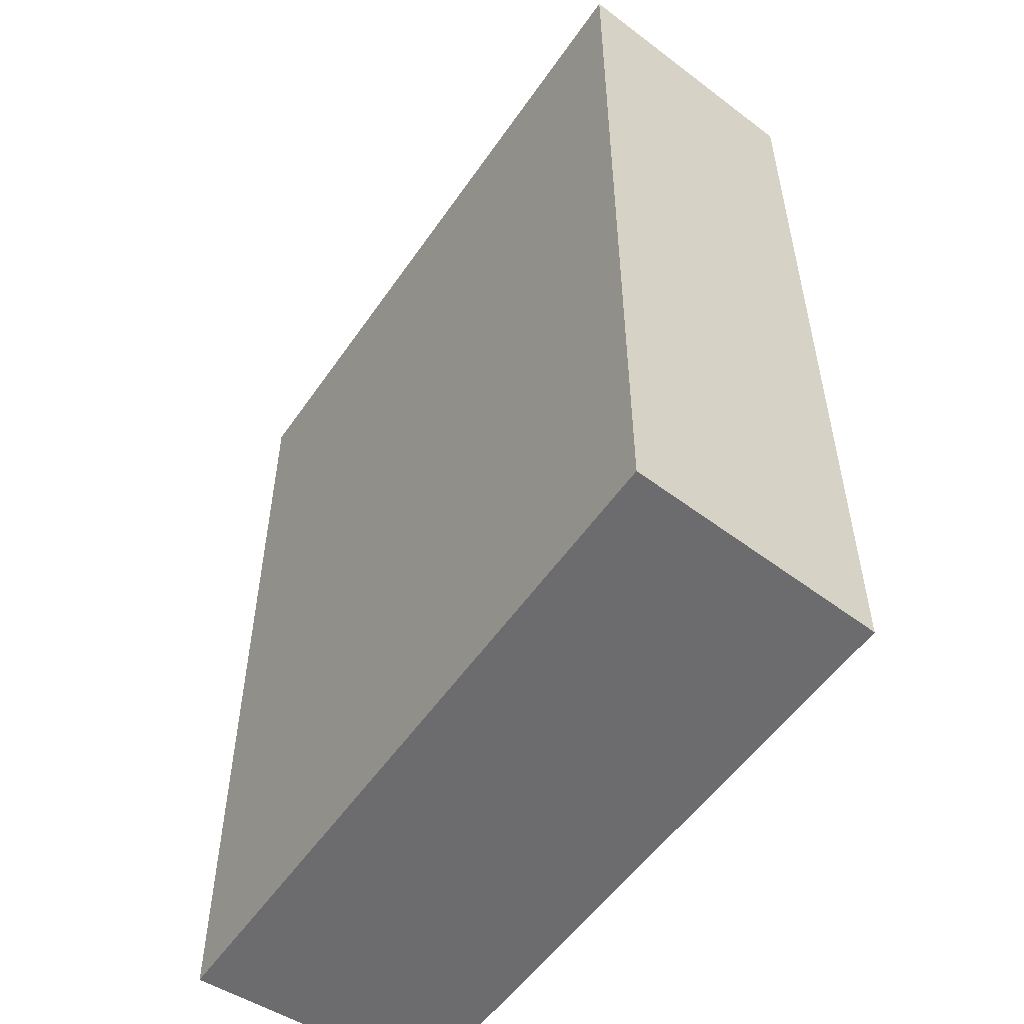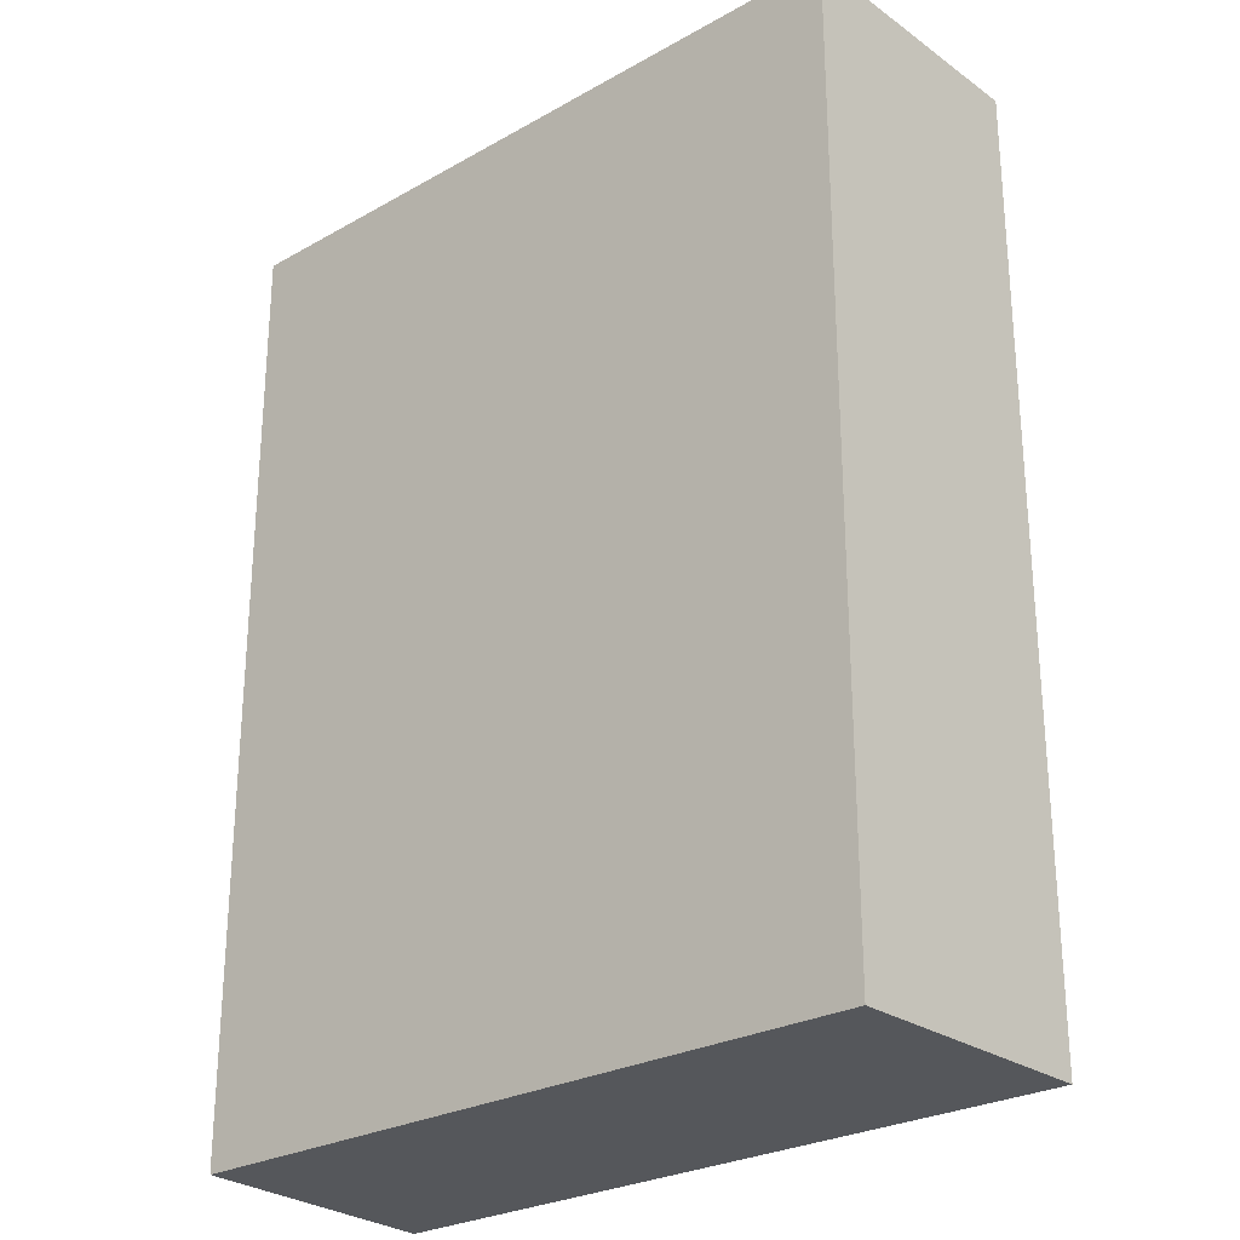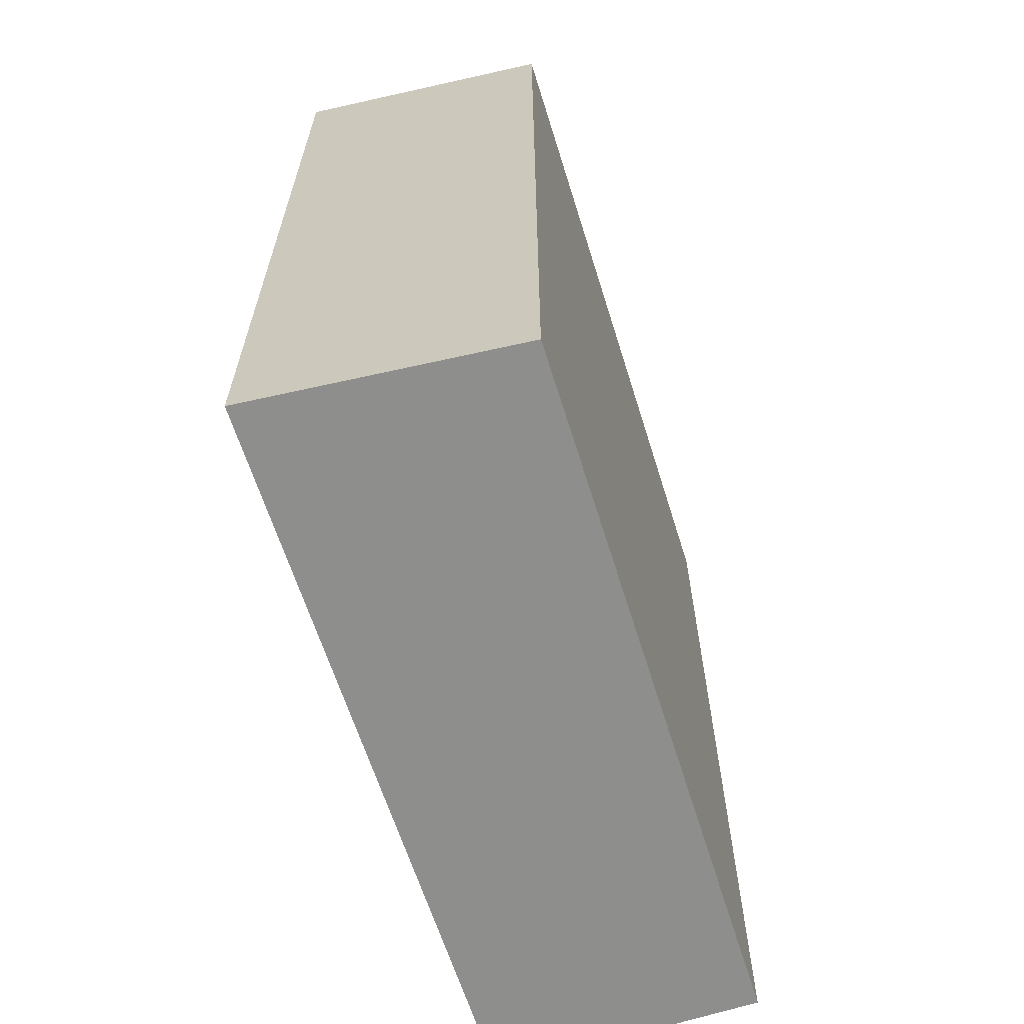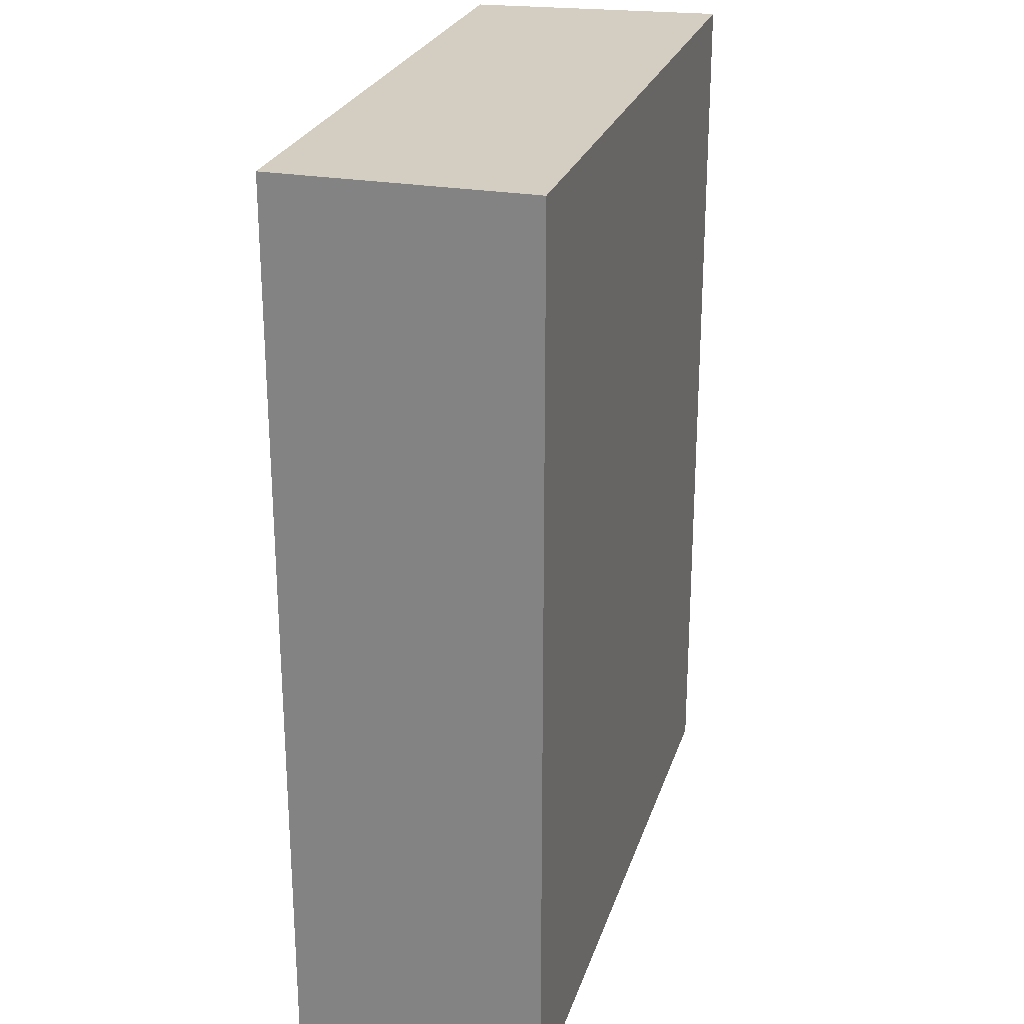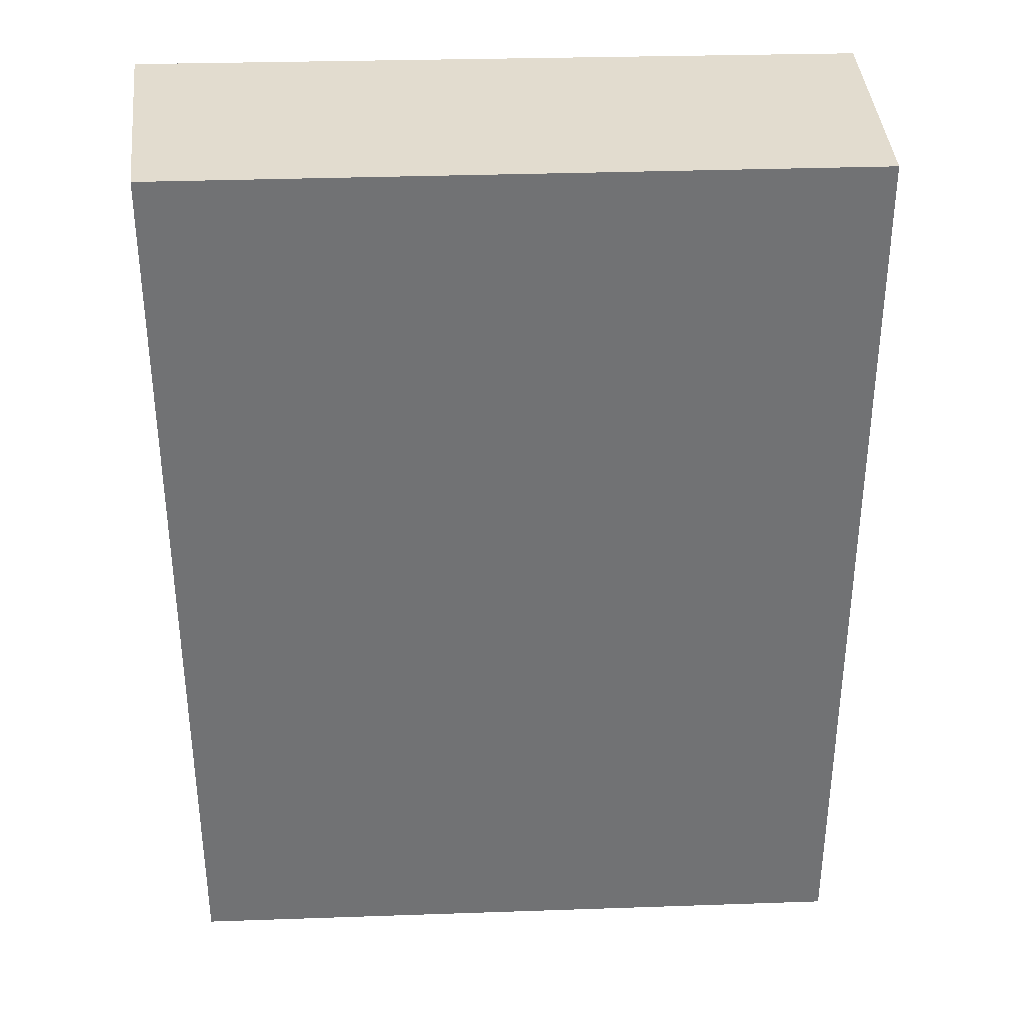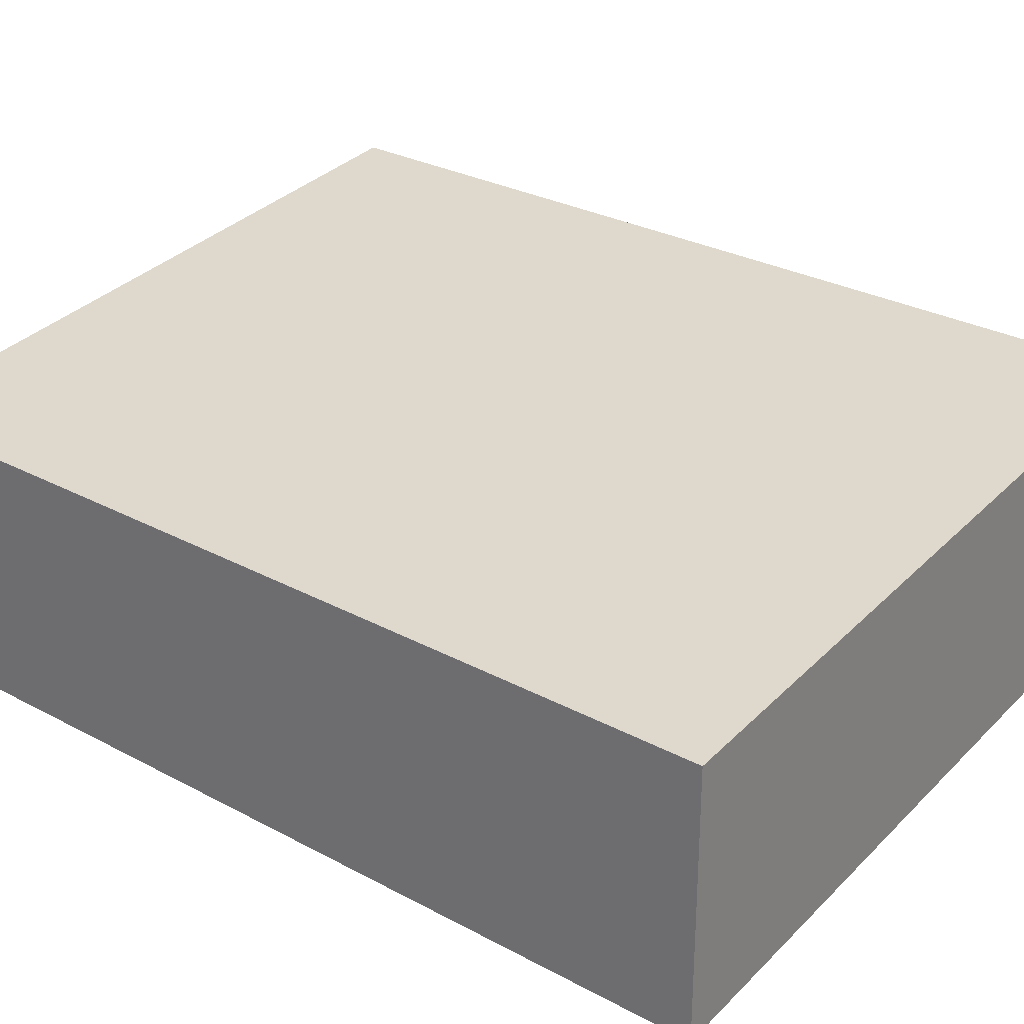
<metadata>
{"format":"obj","ext":"obj","renderer":"f3d","projection":"perspective","resolution":1024,"background":"white","views":[{"elev":-53.8,"azim":-129.1,"up":"+Y"},{"elev":-26.4,"azim":36.6,"up":"+Y"},{"elev":-64.8,"azim":-77.5,"up":"+Y"},{"elev":25.1,"azim":100.5,"up":"+Y"},{"elev":34.7,"azim":-7.5,"up":"+Y"},{"elev":29.2,"azim":-51.6,"up":"+Z"}]}
</metadata>
<code>
v  0 8.692 5.322e-16
v  6.728 8.692 -1.866
v  0.01 8.692 -2.492
v  6.493 8.692 0.551
v  0.01 1.526e-16 -2.492
v  0 0 0
v  6.493 -3.374e-17 0.551
v  6.728 1.143e-16 -1.866
g defaultobject
f 1 2 3
f 2 1 4
f 5 1 3
f 1 5 6
f 6 4 1
f 4 6 7
f 7 2 4
f 2 7 8
f 8 3 2
f 3 8 5
f 8 6 5
f 6 8 7

</code>
